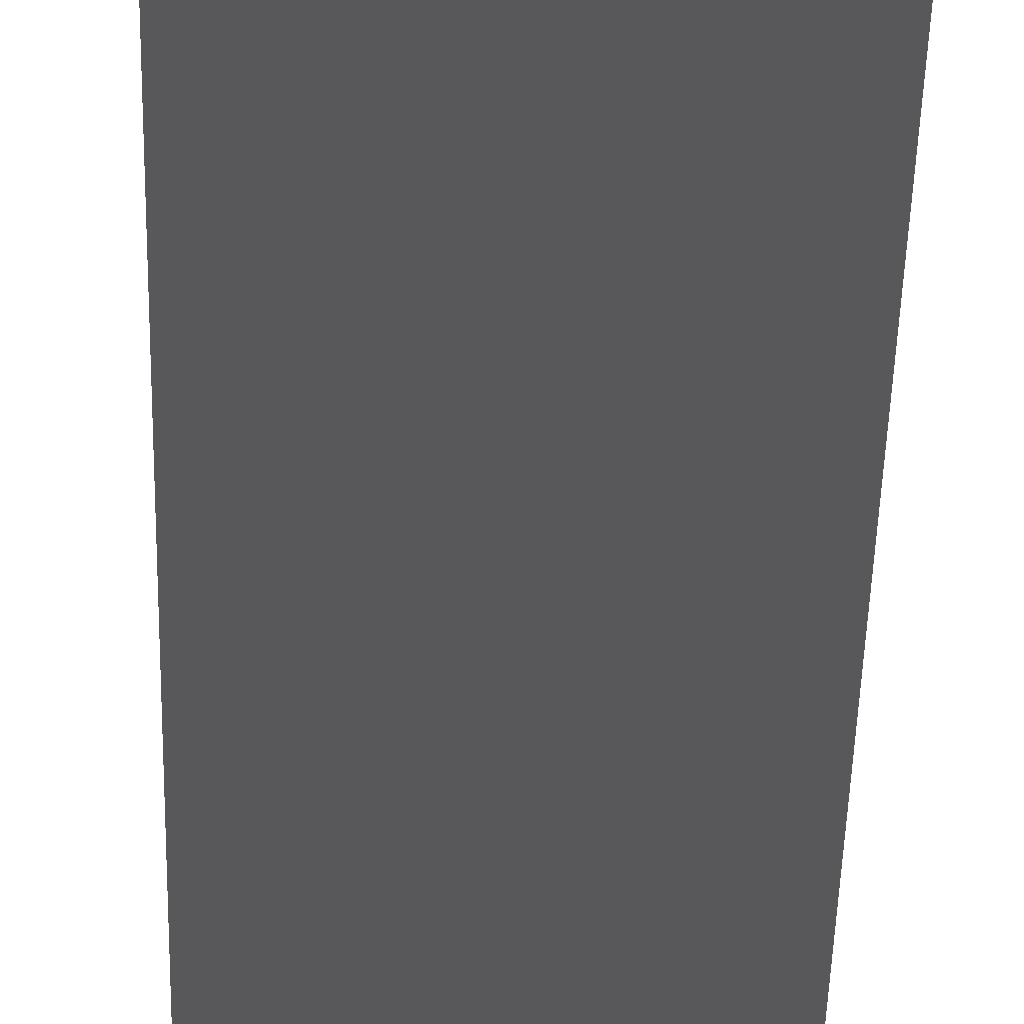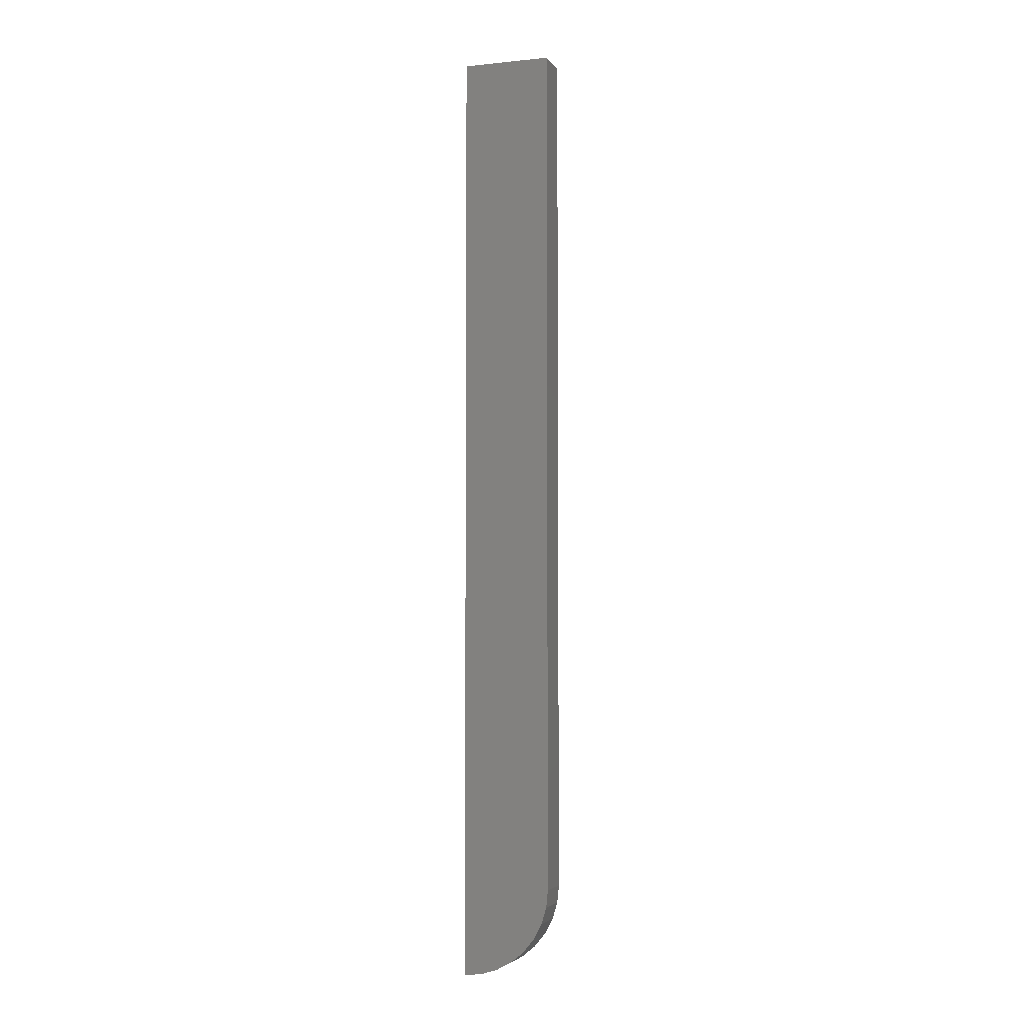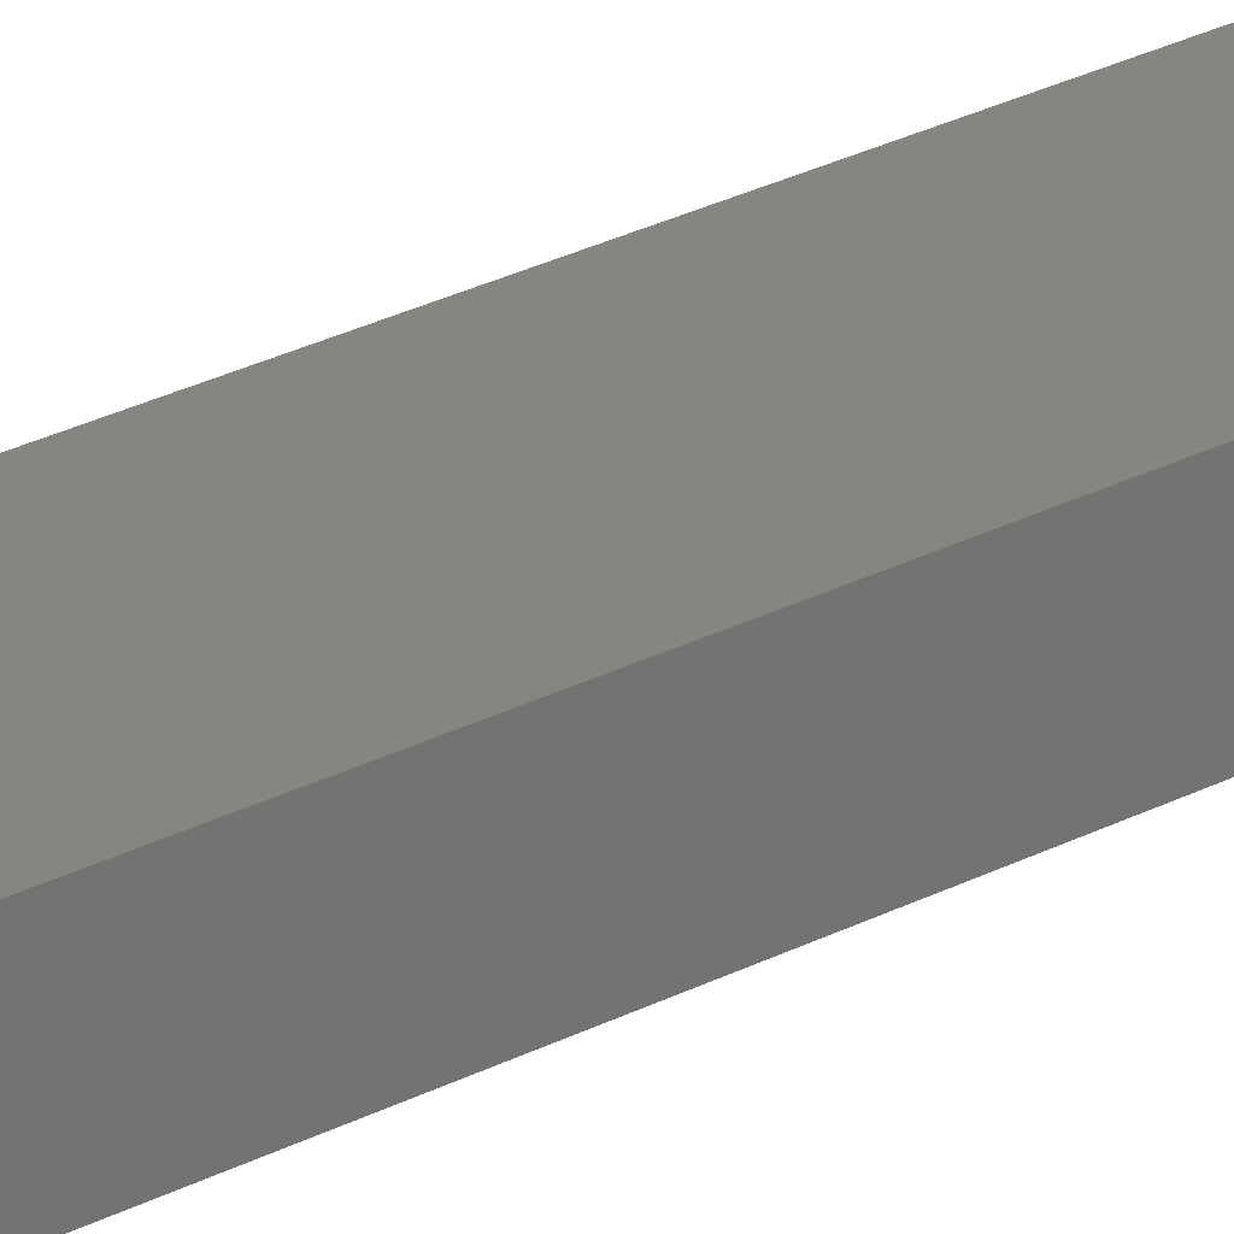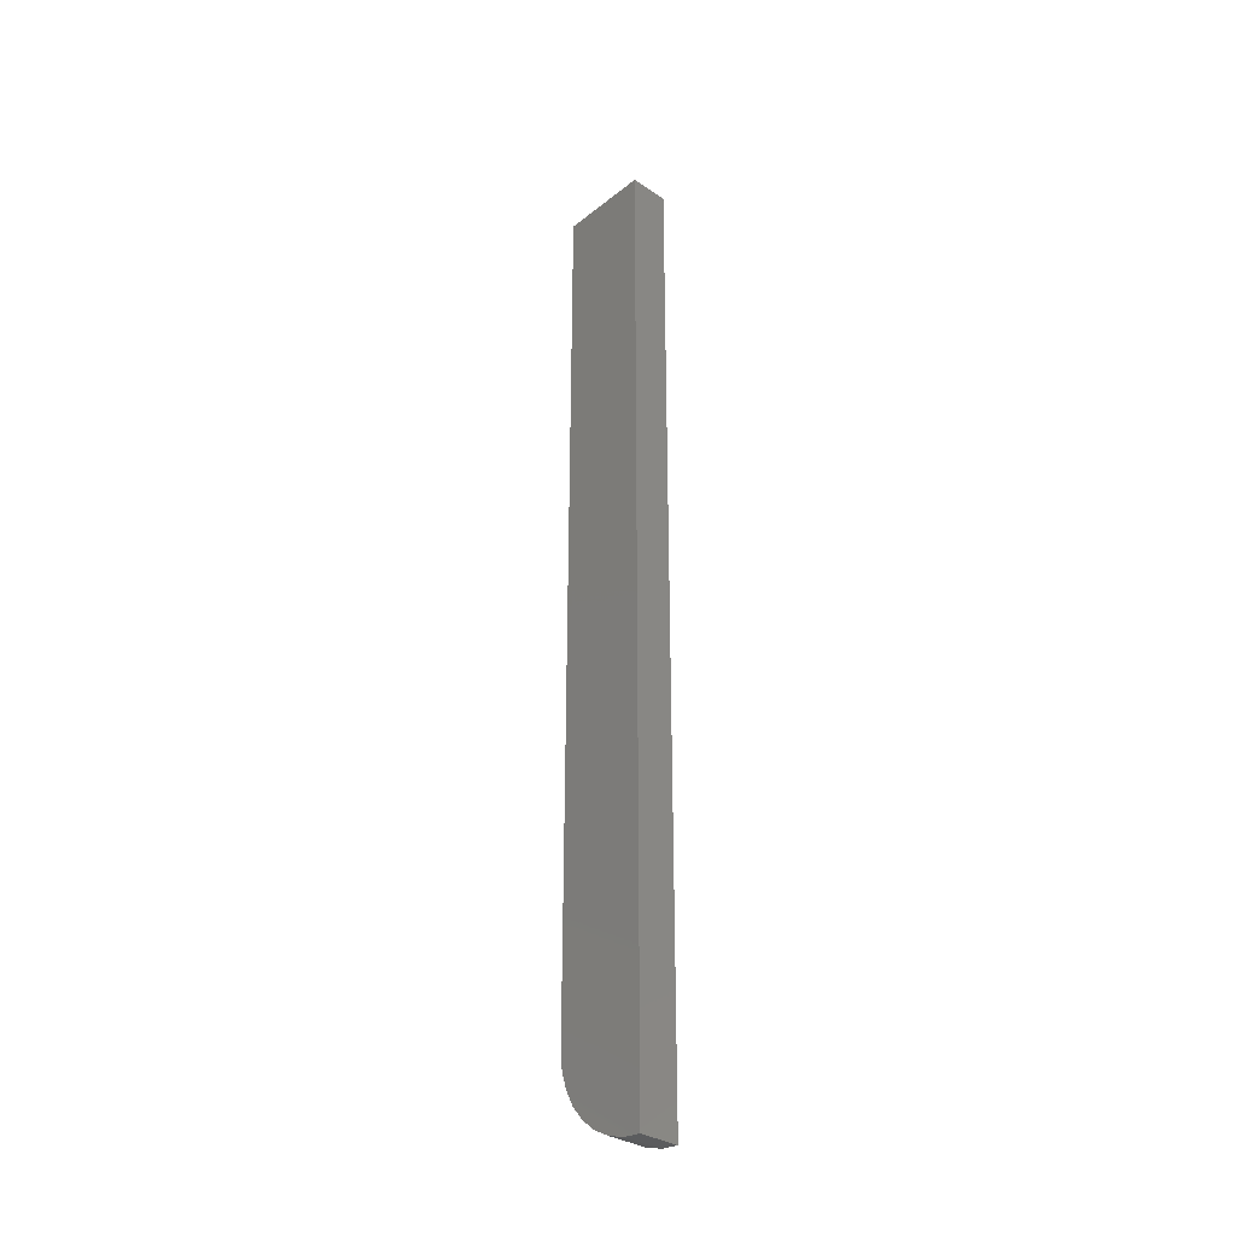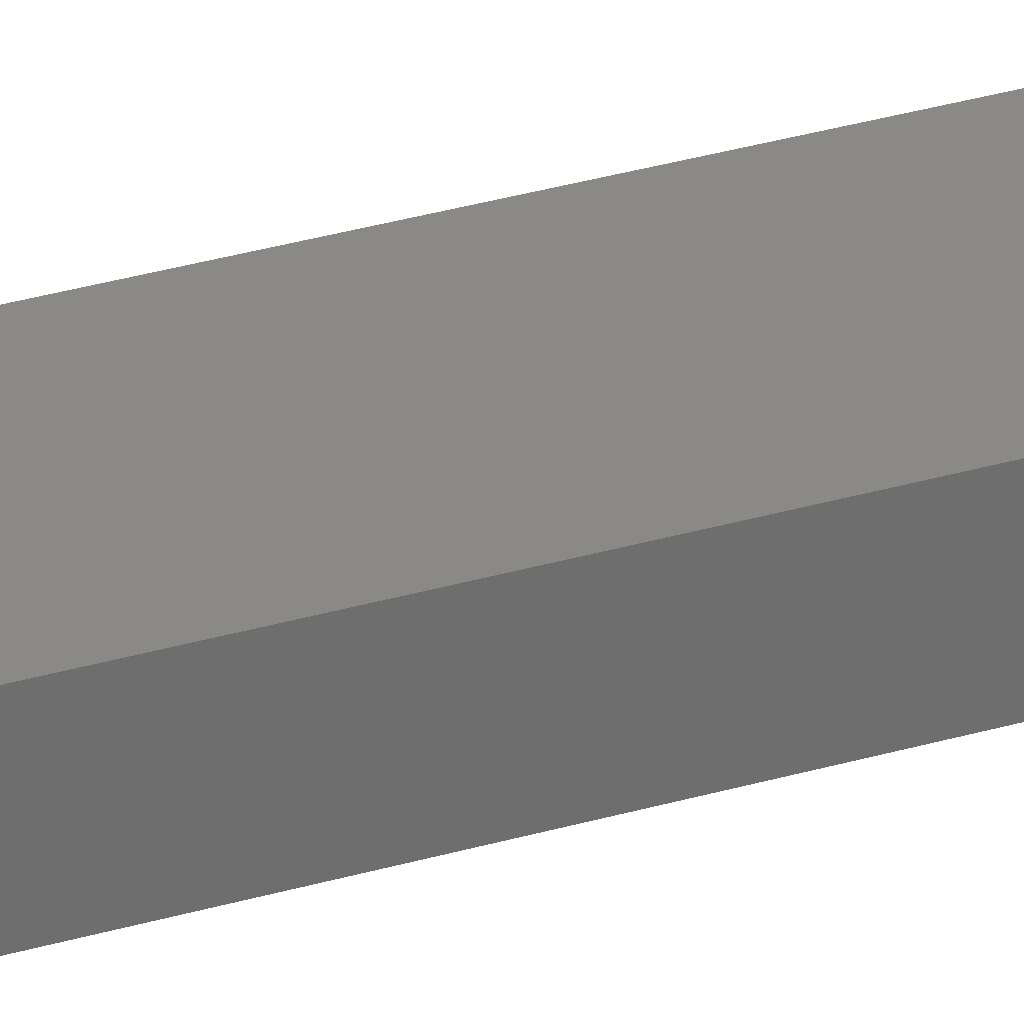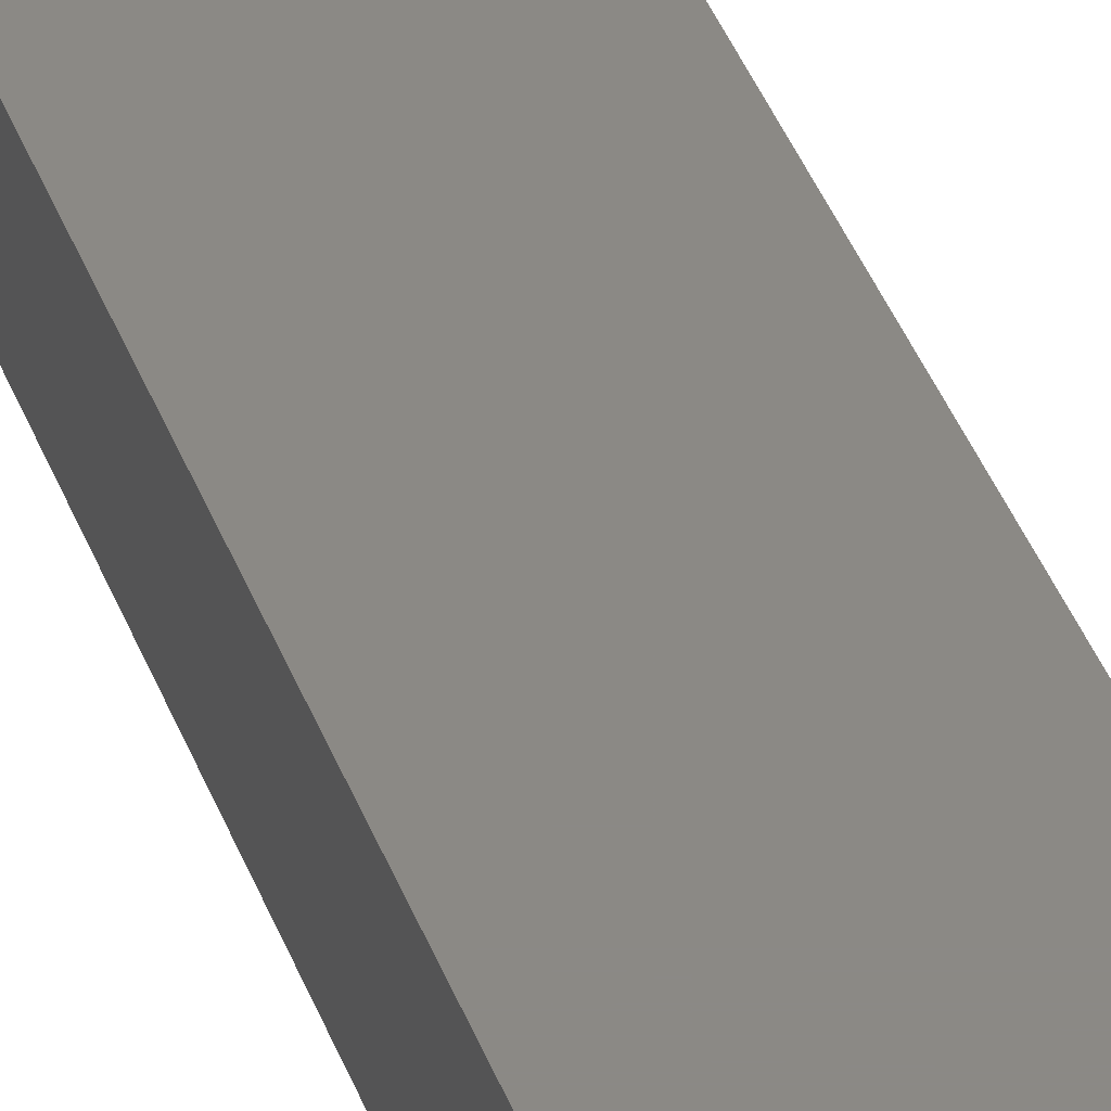
<metadata>
{"format":"stl","ext":"stl","renderer":"f3d","projection":"perspective","resolution":1024,"background":"white","views":[{"elev":-20.0,"azim":179.3,"up":"+Y"},{"elev":-4.4,"azim":18.3,"up":"+Z"},{"elev":21.6,"azim":-135.1,"up":"+Y"},{"elev":-32.7,"azim":-132.8,"up":"+Z"},{"elev":29.6,"azim":66.0,"up":"+Y"},{"elev":29.8,"azim":164.9,"up":"+Y"}]}
</metadata>
<code>
# stl→obj: 22 verts, 40 faces
v 0.03125 0.01472 0.07031
v 0.0299 0.01472 0.0566
v 0.0259 0.01472 0.04341
v 0.0194 0.01472 0.03125
v 0.01066 0.01472 0.02059
v 1.032e-06 0.01472 0.01185
v -0.01216 0.01472 0.005352
v -0.02535 0.01472 0.001351
v -0.03906 0.01472 0
v -0.03906 0.01472 0.75
v 0.03125 0.01472 0.75
v 0.03125 -0.01562 0.07031
v 0.03125 -0.01562 0.75
v -0.03906 -0.01562 0.75
v -0.03906 -0.01562 0
v -0.02535 -0.01562 0.001351
v -0.01216 -0.01562 0.005352
v 1.032e-06 -0.01562 0.01185
v 0.01066 -0.01562 0.02059
v 0.0194 -0.01562 0.03125
v 0.0259 -0.01562 0.04341
v 0.0299 -0.01562 0.0566
f 1 2 3
f 1 3 4
f 1 4 5
f 1 5 6
f 1 6 7
f 1 7 8
f 1 8 9
f 1 9 10
f 1 10 11
f 12 1 13
f 13 1 11
f 12 13 14
f 12 14 15
f 12 15 16
f 12 16 17
f 12 17 18
f 12 18 19
f 12 19 20
f 12 20 21
f 12 21 22
f 9 15 10
f 10 15 14
f 15 9 16
f 16 9 8
f 16 8 17
f 17 8 7
f 17 7 18
f 18 7 6
f 18 6 19
f 19 6 5
f 19 5 20
f 20 5 4
f 20 4 21
f 21 4 3
f 21 3 22
f 22 3 2
f 22 2 12
f 12 2 1
f 14 13 10
f 10 13 11

</code>
